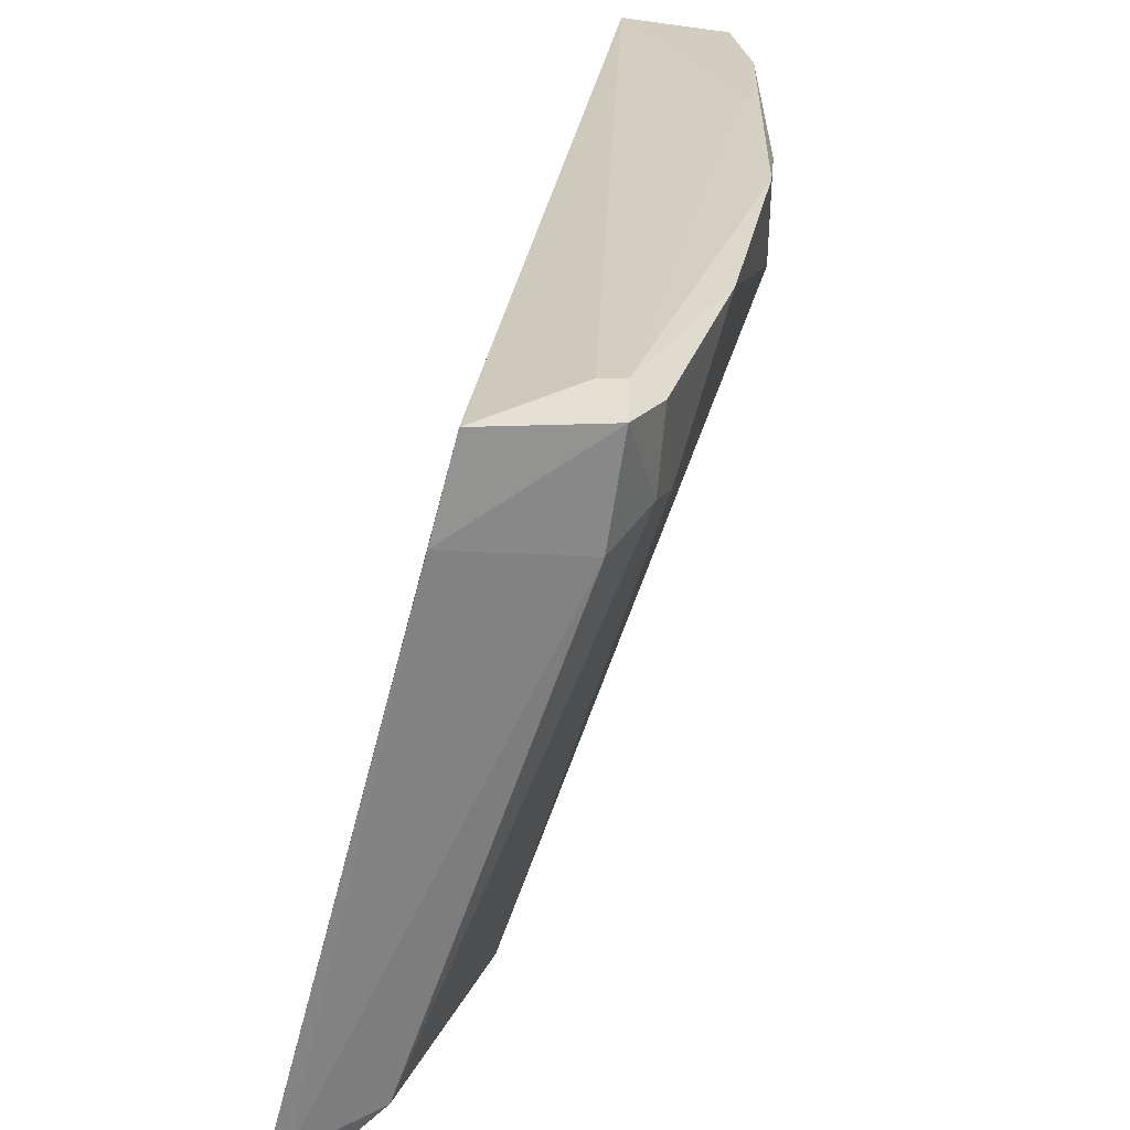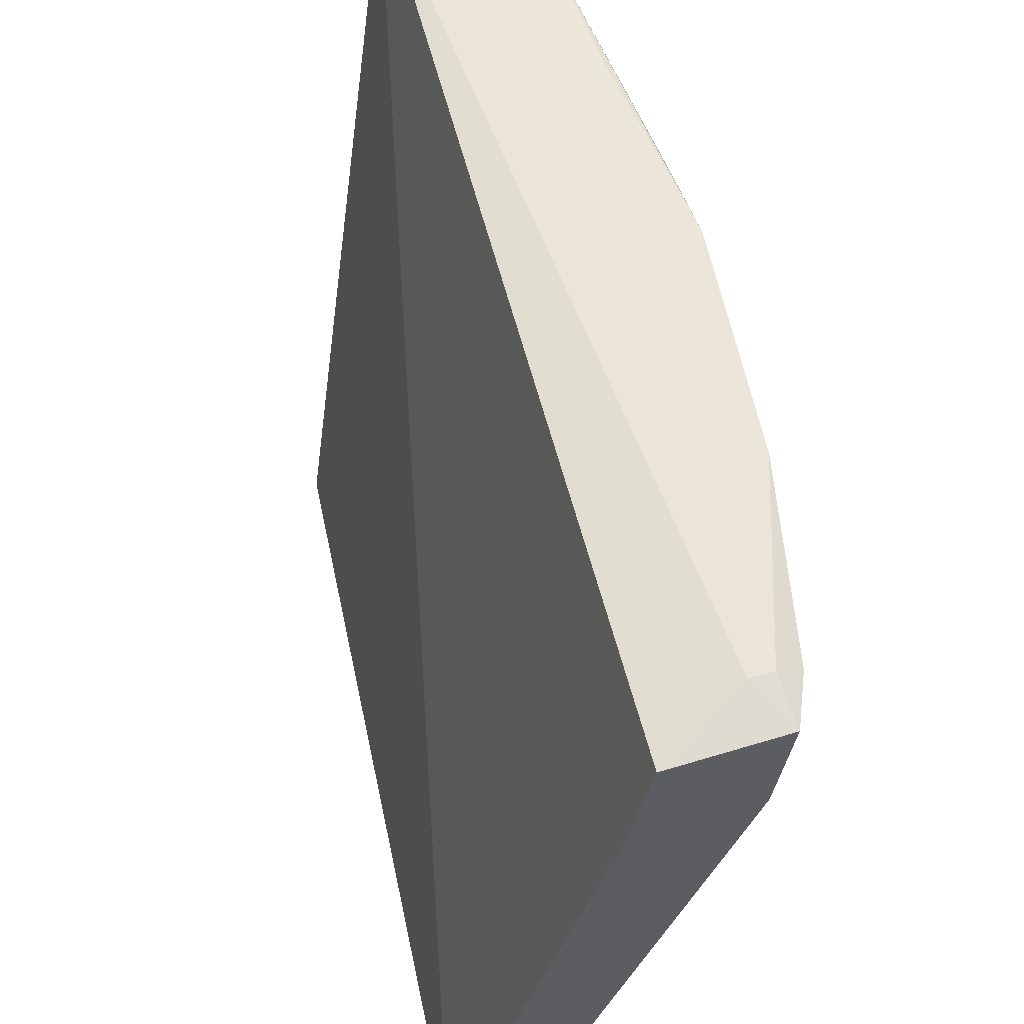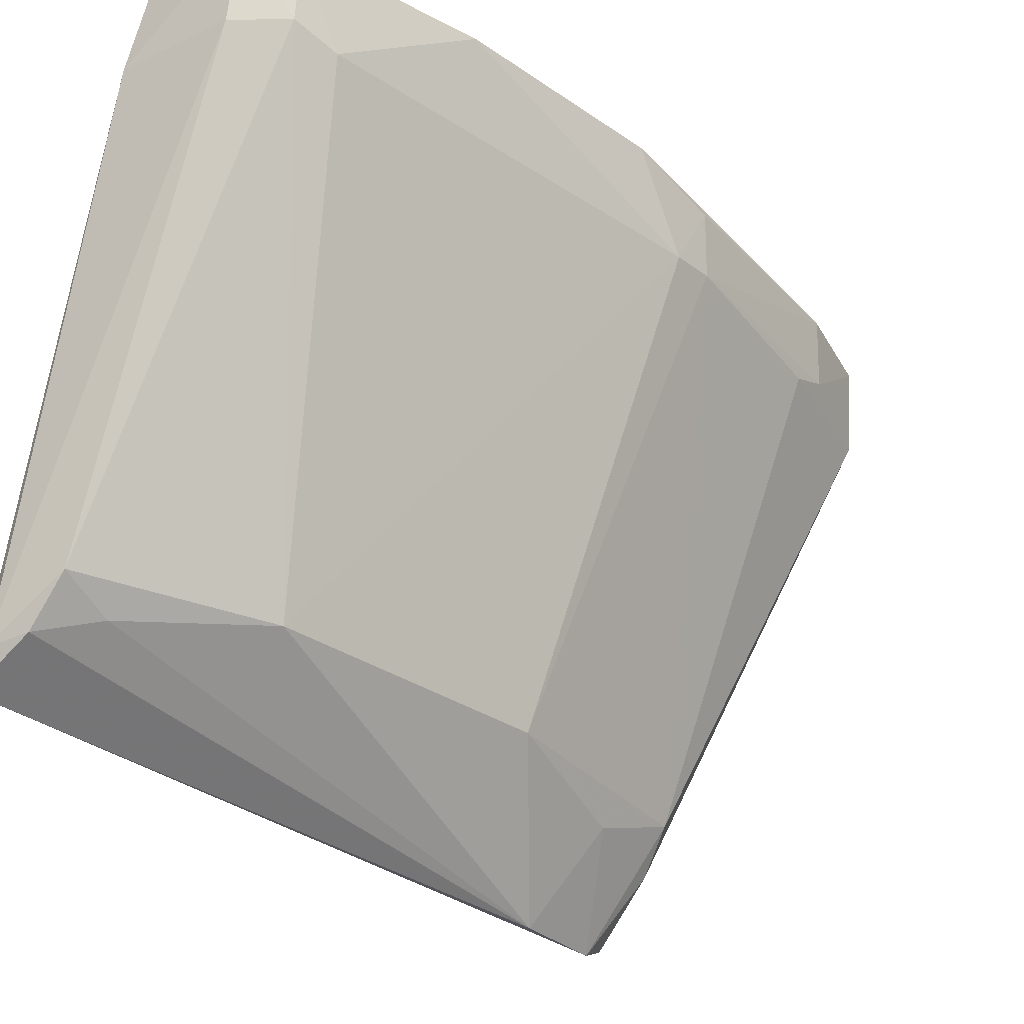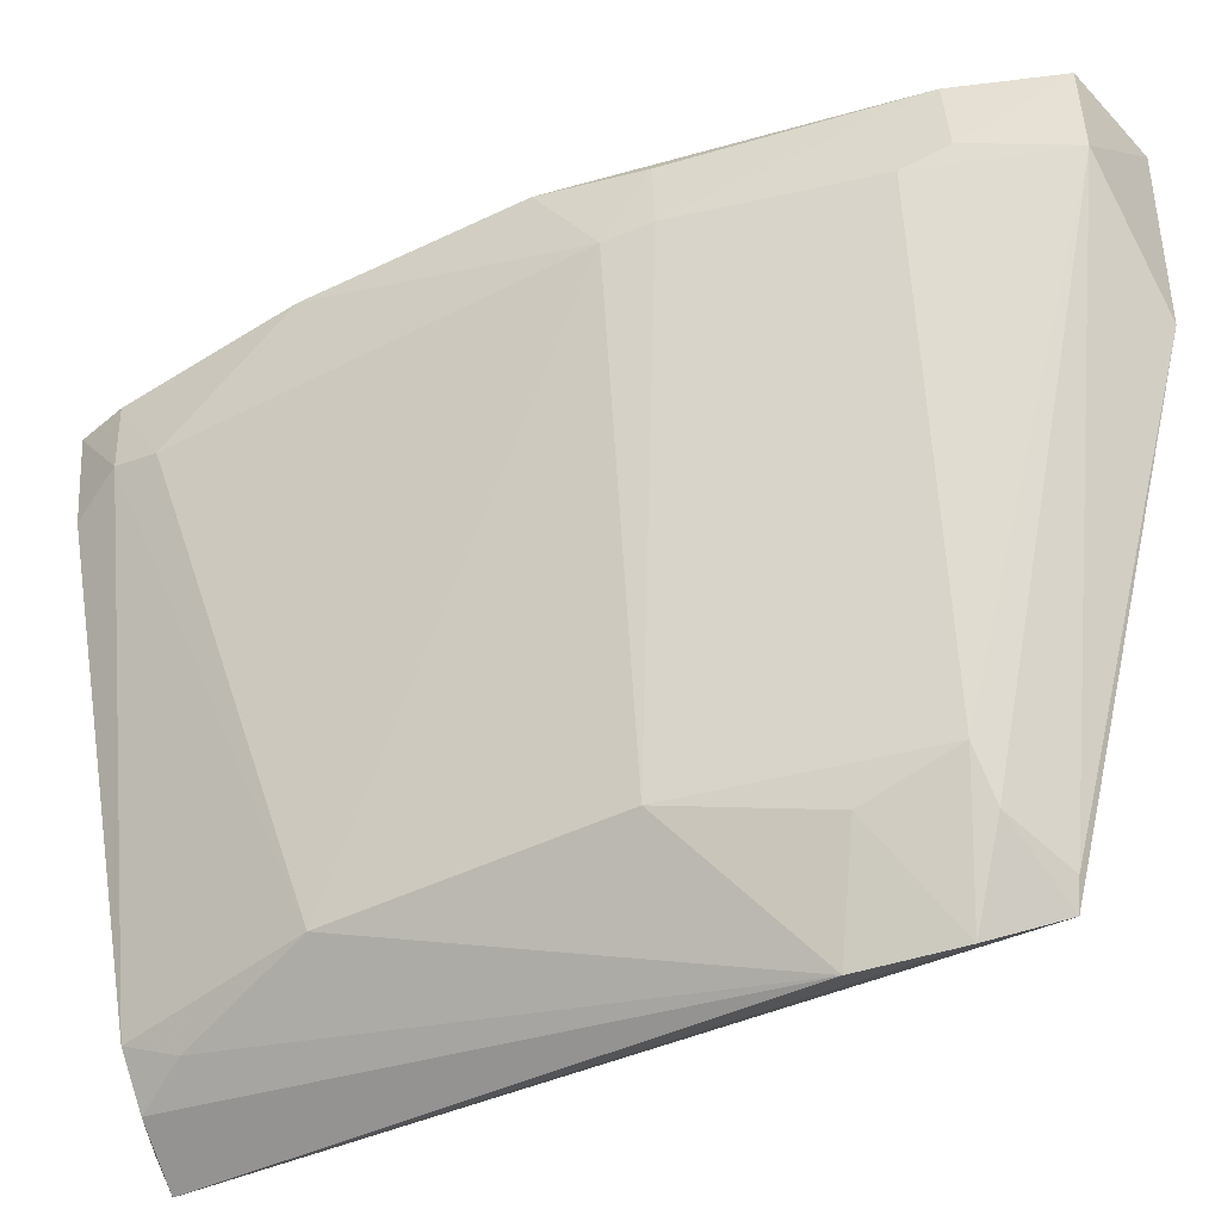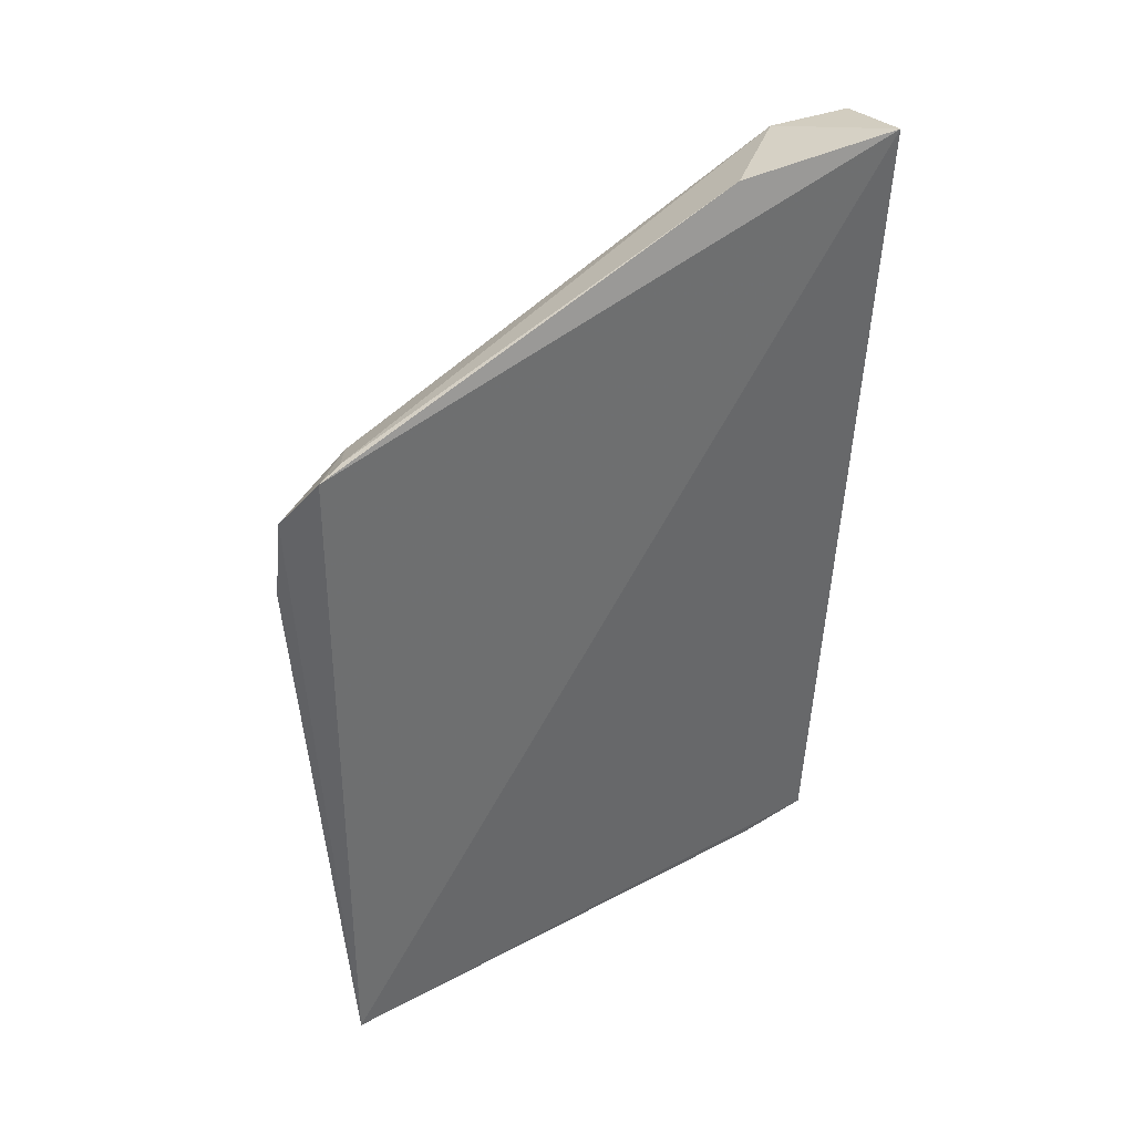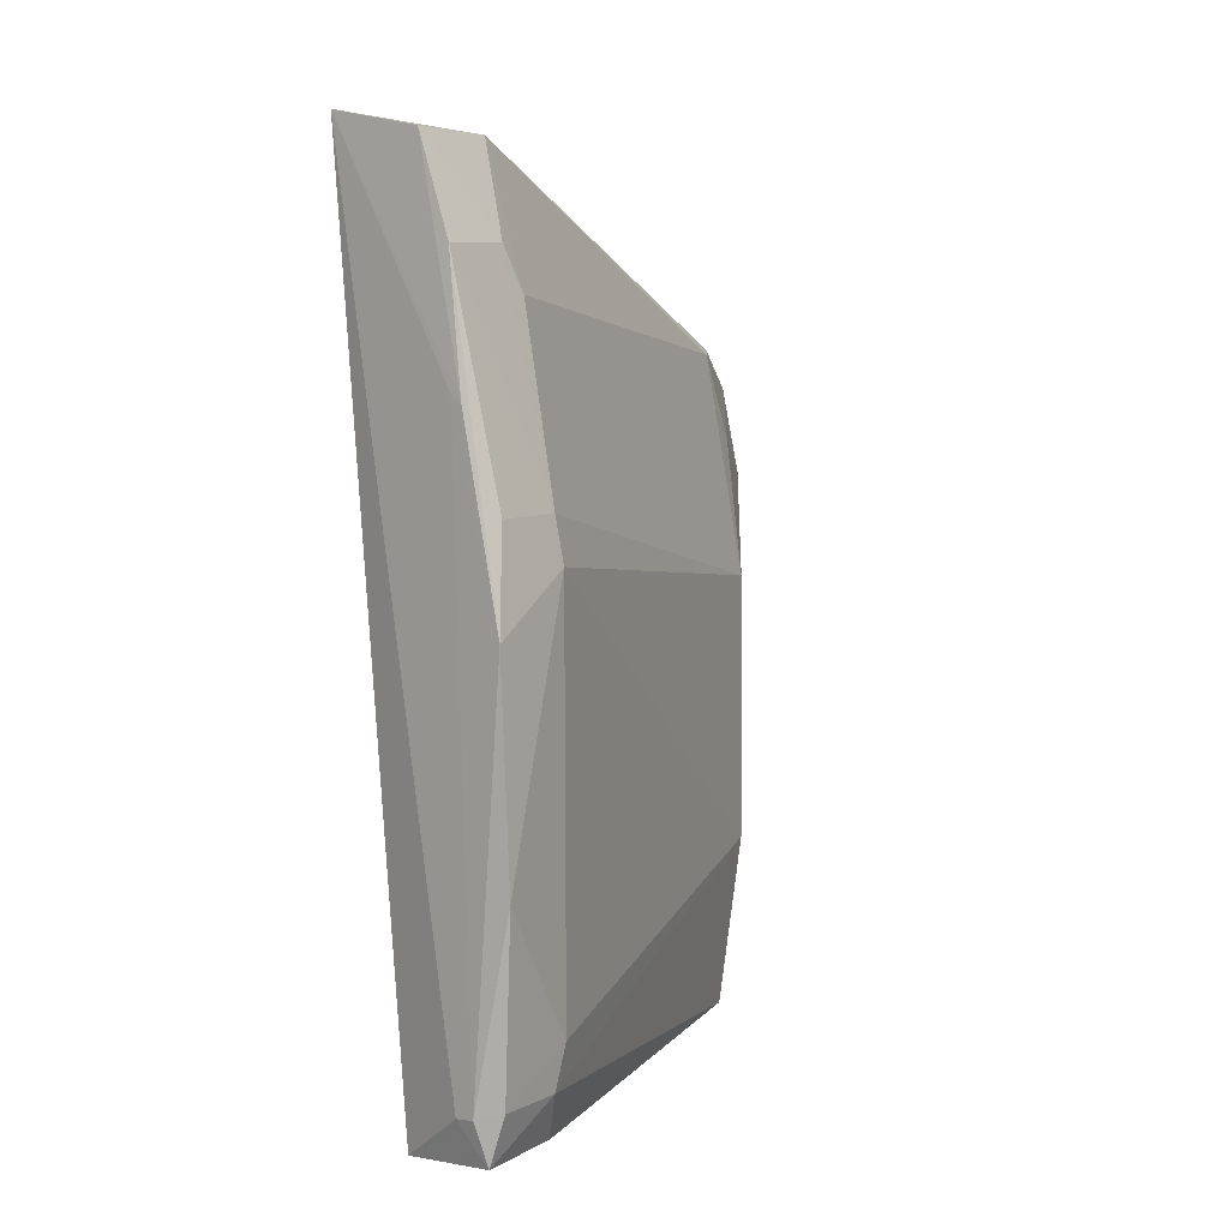
<metadata>
{"format":"obj","ext":"obj","renderer":"f3d","projection":"perspective","resolution":1024,"background":"white","views":[{"elev":26.1,"azim":11.6,"up":"+Z"},{"elev":54.9,"azim":-9.5,"up":"+Z"},{"elev":-30.7,"azim":45.2,"up":"+Z"},{"elev":-47.5,"azim":118.8,"up":"+Z"},{"elev":35.7,"azim":-111.4,"up":"+Y"},{"elev":6.3,"azim":40.0,"up":"+Y"}]}
</metadata>
<code>
v 0.04382 0.01728 0.08613
v 0.0464 -0.007543 0.0859
v 0.04645 0.006248 0.08365
v 0.03844 0.01053 0.06657
v 0.04282 -0.009442 0.08583
v 0.04197 -0.003466 0.07012
v 0.04048 0.01161 0.07007
v 0.04671 0.004529 0.08636
v 0.04078 0.01788 0.0862
v 0.04631 -0.006209 0.08345
v 0.03809 -0.00933 0.06765
v 0.04501 0.01314 0.08354
v 0.04193 0.00479 0.07013
v 0.04571 -0.007751 0.08636
v 0.04004 0.01752 0.08078
v 0.04545 0.01045 0.08635
v 0.04687 -0.002016 0.08619
v 0.03899 0.007789 0.06646
v 0.04552 -0.009102 0.08325
v 0.04361 0.01724 0.08347
v 0.04635 0.007571 0.08586
v 0.04628 0.007614 0.0838
v 0.04507 -0.00783 0.08634
v 0.0376 0.0126 0.0682
v 0.04508 0.01068 0.08635
v 0.03984 -0.009108 0.06865
v 0.04062 0.008964 0.06917
v 0.04222 -0.009665 0.08335
v 0.04594 -0.009079 0.08603
v 0.04623 -0.007565 0.08381
v 0.04476 0.01445 0.08407
v 0.0449 0.01438 0.08617
v 0.03954 0.01175 0.06886
v 0.03722 0.01235 0.06748
v 0.04066 -0.007569 0.06921
v 0.03873 -0.009493 0.06851
v 0.04095 -0.009055 0.06987
f 10 6 3
f 11 5 9
f 13 3 6
f 16 1 9
f 17 2 10
f 17 14 2
f 17 8 14
f 17 10 3
f 17 3 8
f 18 11 4
f 18 13 6
f 20 12 7
f 20 15 9
f 20 9 1
f 21 8 3
f 22 3 13
f 22 21 3
f 22 13 7
f 22 7 12
f 23 9 5
f 24 15 20
f 25 16 9
f 25 14 8
f 25 8 16
f 25 23 14
f 25 9 23
f 26 11 18
f 27 18 4
f 27 4 7
f 27 7 13
f 27 13 18
f 28 5 11
f 29 28 19
f 29 5 28
f 29 23 5
f 29 14 23
f 29 2 14
f 30 10 2
f 30 29 19
f 30 2 29
f 30 6 10
f 31 20 1
f 31 12 20
f 31 22 12
f 32 16 8
f 32 8 21
f 32 1 16
f 32 31 1
f 32 21 22
f 32 22 31
f 33 7 4
f 33 24 20
f 33 20 7
f 34 4 11
f 34 11 9
f 34 9 15
f 34 15 24
f 34 33 4
f 34 24 33
f 35 26 18
f 35 18 6
f 36 19 28
f 36 28 11
f 36 11 26
f 37 35 6
f 37 6 30
f 37 30 19
f 37 26 35
f 37 36 26
f 37 19 36

</code>
